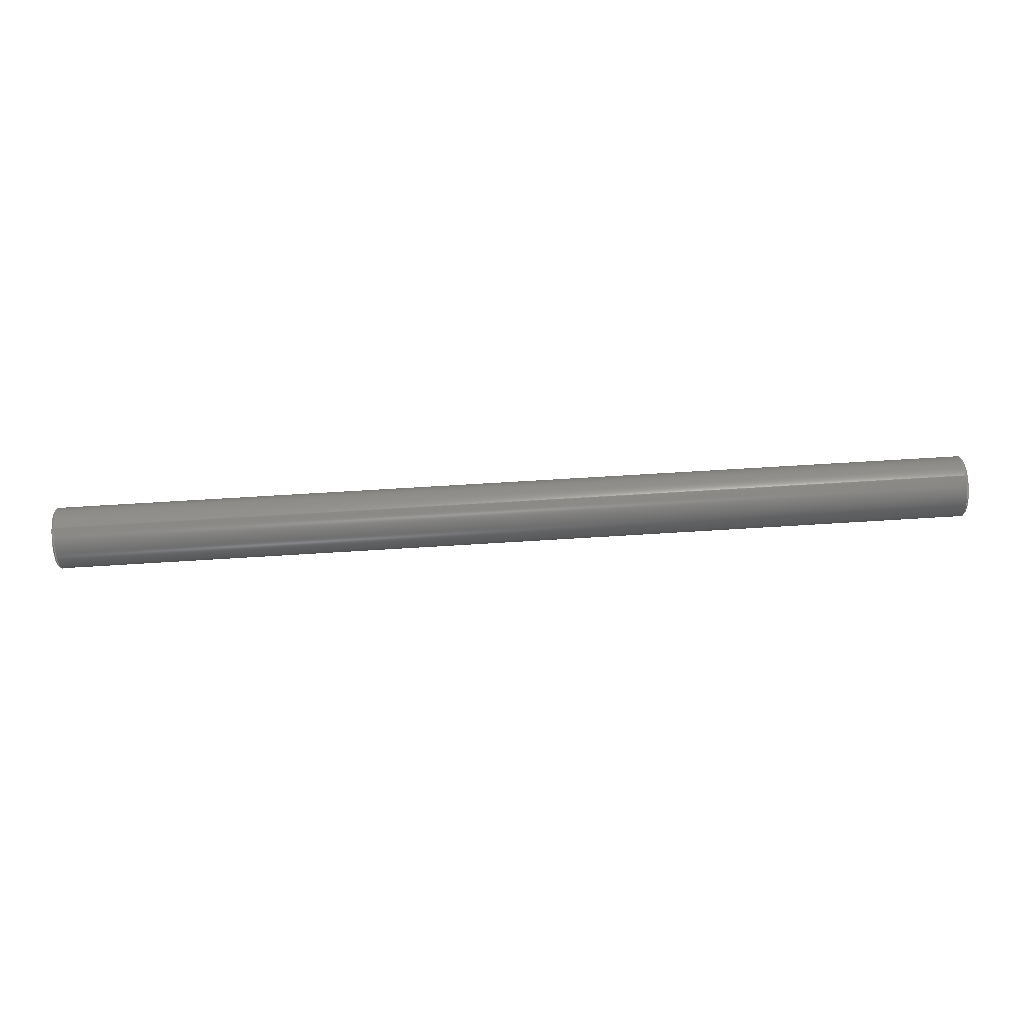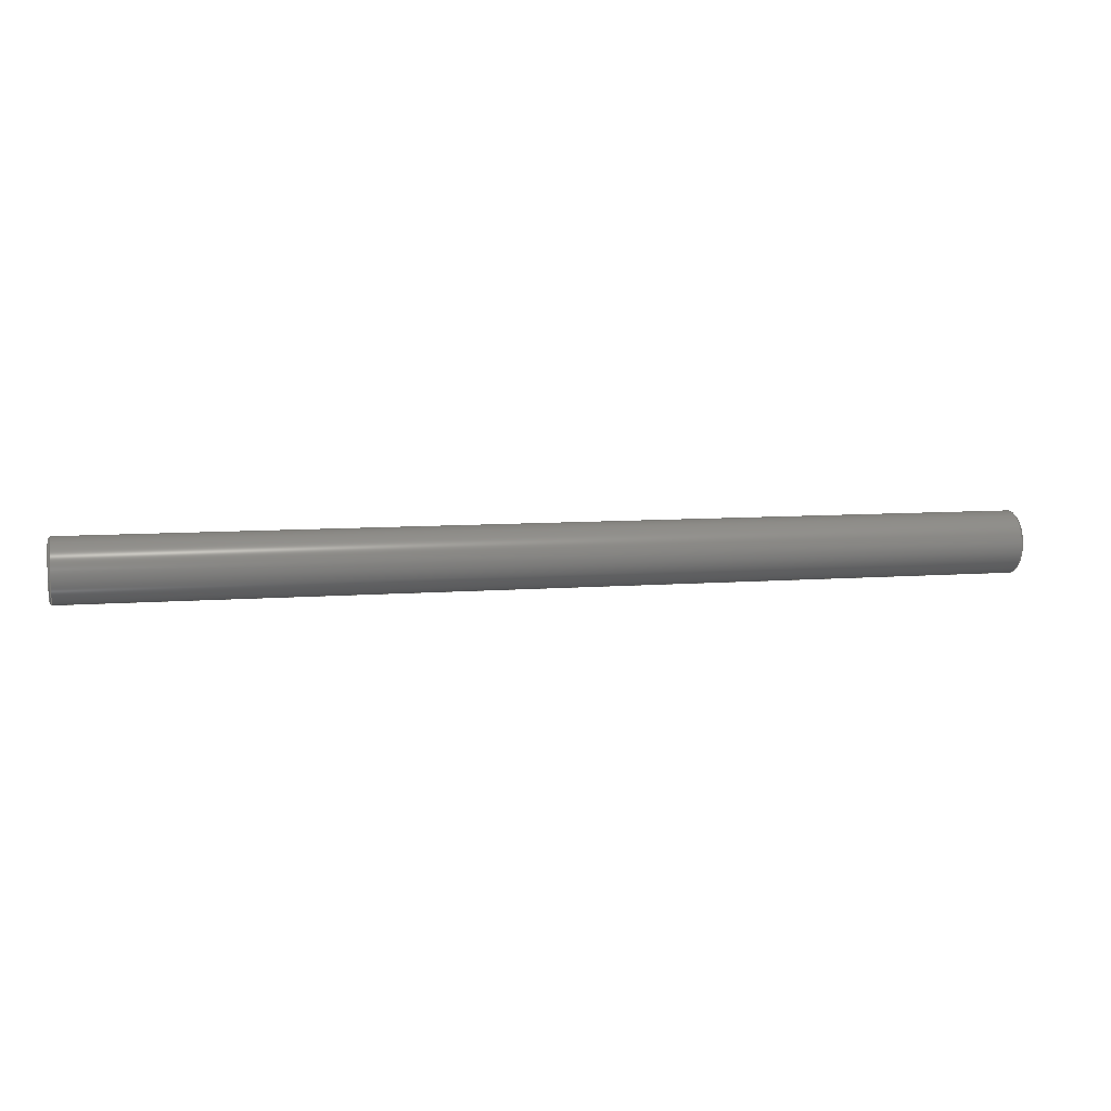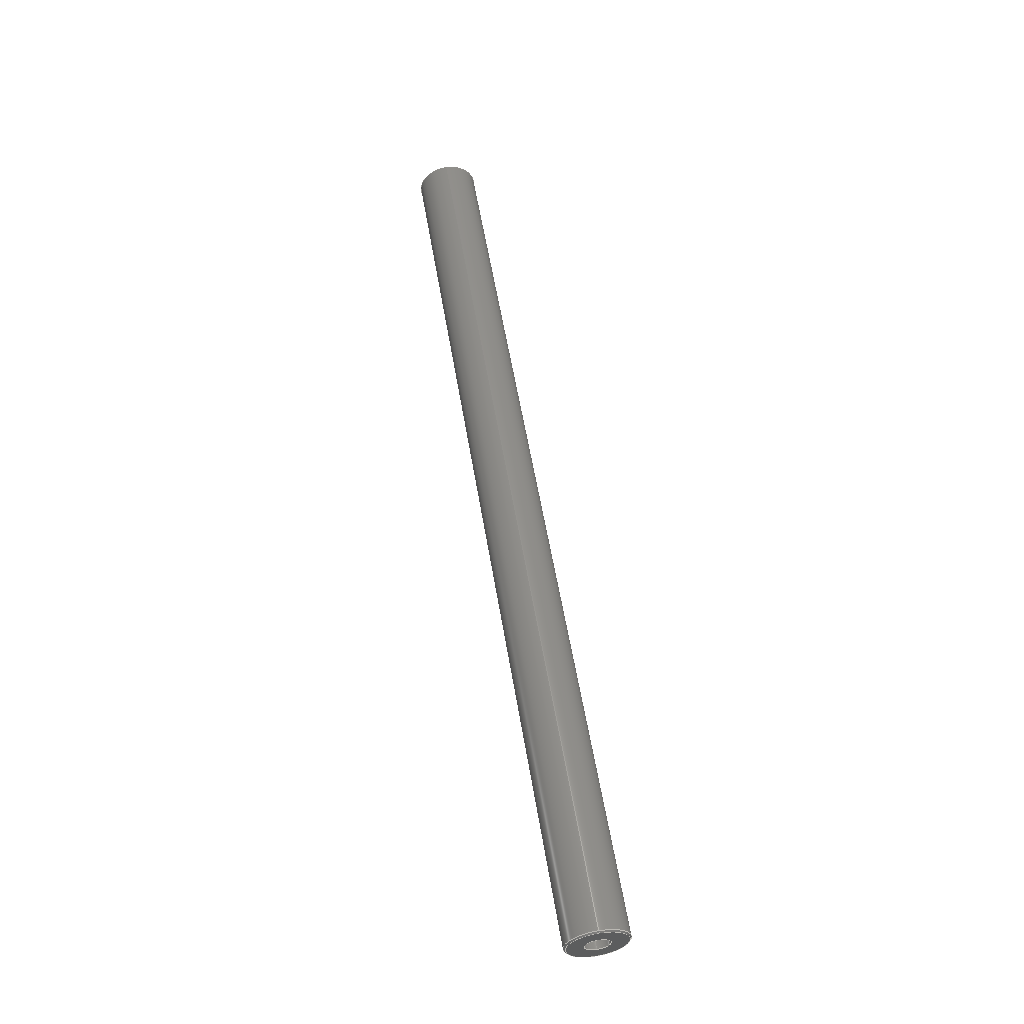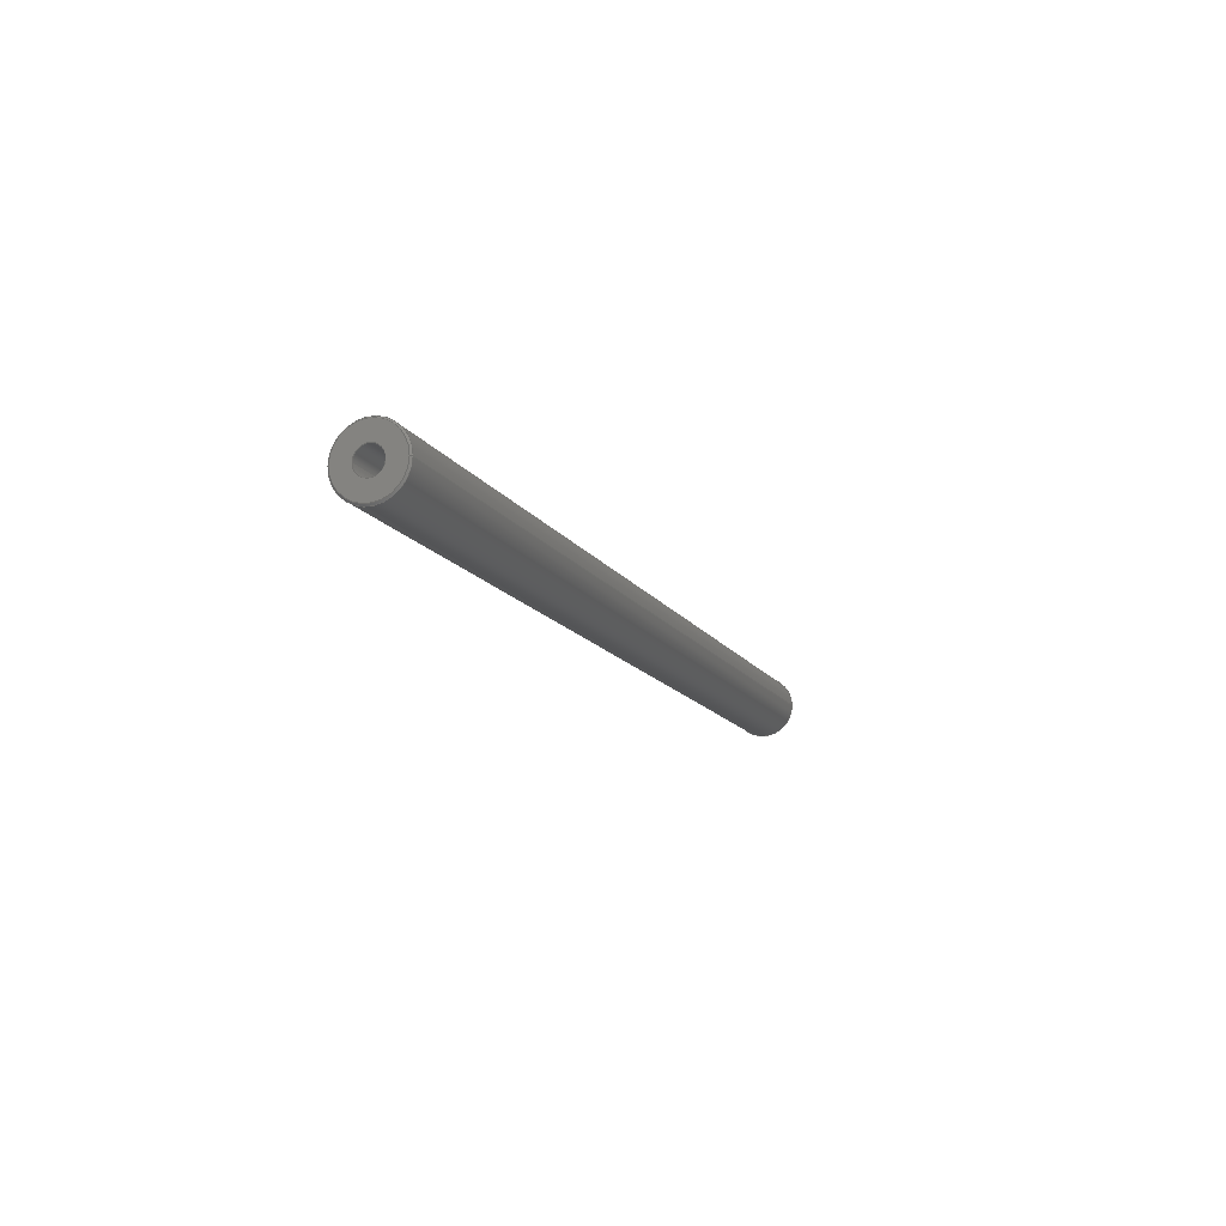
<metadata>
{"format":"step","ext":"stp","renderer":"f3d","projection":"perspective","resolution":1024,"background":"white","views":[{"elev":70.9,"azim":-3.5,"up":"+Z"},{"elev":8.1,"azim":167.7,"up":"+Z"},{"elev":56.7,"azim":-99.4,"up":"+Z"},{"elev":-13.3,"azim":-69.8,"up":"+Y"}]}
</metadata>
<code>
ISO-10303-21;
DATA;
#1=CARTESIAN_POINT('',(-75,0,0));
#2=DIRECTION('',(-1,0,0));
#3=DIRECTION('',(0,0,-1));
#4=AXIS2_PLACEMENT_3D('',#1,#2,#3);
#5=CARTESIAN_POINT('',(-75,0,0));
#6=DIRECTION('',(-1,0,0));
#7=DIRECTION('',(0,0,1));
#8=AXIS2_PLACEMENT_3D('',#5,#6,#7);
#9=CARTESIAN_POINT('',(-75,0,0));
#10=DIRECTION('',(1,0,0));
#11=DIRECTION('',(0,0,-1));
#12=AXIS2_PLACEMENT_3D('',#9,#10,#11);
#13=CARTESIAN_POINT('',(-74.75,0,0));
#14=DIRECTION('',(1,0,0));
#15=DIRECTION('',(0,0,-1));
#16=AXIS2_PLACEMENT_3D('',#13,#14,#15);
#17=CARTESIAN_POINT('',(-75,0,0));
#18=DIRECTION('',(1,0,0));
#19=DIRECTION('',(0,0,1));
#20=AXIS2_PLACEMENT_3D('',#17,#18,#19);
#21=DIRECTION('',(0.7071,0,0.7071));
#22=VECTOR('',#21,0.3536);
#23=CARTESIAN_POINT('',(-75,0,4.75));
#24=LINE('',#23,#22);
#25=CARTESIAN_POINT('',(-74.75,0,0));
#26=DIRECTION('',(1,0,0));
#27=DIRECTION('',(0,0,1));
#28=AXIS2_PLACEMENT_3D('',#25,#26,#27);
#29=DIRECTION('',(0.7071,-1.328e-14,-0.7071));
#30=VECTOR('',#29,0.3536);
#31=CARTESIAN_POINT('',(-75,1.629e-14,-4.75));
#32=LINE('',#31,#30);
#33=DIRECTION('',(1,0,0));
#34=VECTOR('',#33,149.5);
#35=CARTESIAN_POINT('',(-74.75,0,5));
#36=LINE('',#35,#34);
#37=DIRECTION('',(1,0,0));
#38=VECTOR('',#37,149.5);
#39=CARTESIAN_POINT('',(-74.75,1.16e-14,-5));
#40=LINE('',#39,#38);
#41=CARTESIAN_POINT('',(75,0,0));
#42=DIRECTION('',(1,0,0));
#43=DIRECTION('',(0,0,-1));
#44=AXIS2_PLACEMENT_3D('',#41,#42,#43);
#45=CARTESIAN_POINT('',(74.75,0,0));
#46=DIRECTION('',(1,0,0));
#47=DIRECTION('',(0,0,-1));
#48=AXIS2_PLACEMENT_3D('',#45,#46,#47);
#49=CARTESIAN_POINT('',(75,0,0));
#50=DIRECTION('',(-1,0,0));
#51=DIRECTION('',(0,0,-1));
#52=AXIS2_PLACEMENT_3D('',#49,#50,#51);
#53=CARTESIAN_POINT('',(75,0,0));
#54=DIRECTION('',(-1,0,0));
#55=DIRECTION('',(0,0,1));
#56=AXIS2_PLACEMENT_3D('',#53,#54,#55);
#57=CARTESIAN_POINT('',(75,0,0));
#58=DIRECTION('',(1,0,0));
#59=DIRECTION('',(0,0,1));
#60=AXIS2_PLACEMENT_3D('',#57,#58,#59);
#61=DIRECTION('',(-0.7071,-1.328e-14,-0.7071));
#62=VECTOR('',#61,0.3536);
#63=CARTESIAN_POINT('',(75,1.629e-14,-4.75));
#64=LINE('',#63,#62);
#65=CARTESIAN_POINT('',(74.75,0,0));
#66=DIRECTION('',(1,0,0));
#67=DIRECTION('',(0,0,1));
#68=AXIS2_PLACEMENT_3D('',#65,#66,#67);
#69=DIRECTION('',(-0.7071,0,0.7071));
#70=VECTOR('',#69,0.3536);
#71=CARTESIAN_POINT('',(75,0,4.75));
#72=LINE('',#71,#70);
#73=DIRECTION('',(1,0,0));
#74=VECTOR('',#73,150);
#75=CARTESIAN_POINT('',(-75,0,-2));
#76=LINE('',#75,#74);
#77=DIRECTION('',(1,0,0));
#78=VECTOR('',#77,150);
#79=CARTESIAN_POINT('',(-75,0,2));
#80=LINE('',#79,#78);
#81=CARTESIAN_POINT('',(-75,0,-2));
#82=CARTESIAN_POINT('',(-75,0,2));
#83=VERTEX_POINT('',#81);
#84=VERTEX_POINT('',#82);
#85=CARTESIAN_POINT('',(75,0,-2));
#86=CARTESIAN_POINT('',(75,0,2));
#87=VERTEX_POINT('',#85);
#88=VERTEX_POINT('',#86);
#89=CARTESIAN_POINT('',(75,1.629e-14,-4.75));
#90=CARTESIAN_POINT('',(75,0,4.75));
#91=VERTEX_POINT('',#89);
#92=VERTEX_POINT('',#90);
#93=CARTESIAN_POINT('',(74.75,0,-5));
#94=CARTESIAN_POINT('',(74.75,0,5));
#95=VERTEX_POINT('',#93);
#96=VERTEX_POINT('',#94);
#97=CARTESIAN_POINT('',(-75,1.629e-14,-4.75));
#98=CARTESIAN_POINT('',(-75,0,4.75));
#99=VERTEX_POINT('',#97);
#100=VERTEX_POINT('',#98);
#101=CARTESIAN_POINT('',(-74.75,0,-5));
#102=CARTESIAN_POINT('',(-74.75,0,5));
#103=VERTEX_POINT('',#101);
#104=VERTEX_POINT('',#102);
#105=CARTESIAN_POINT('',(-75,0,0));
#106=DIRECTION('',(1,0,0));
#107=DIRECTION('',(0,0,-1));
#108=AXIS2_PLACEMENT_3D('',#105,#106,#107);
#109=PLANE('',#108);
#110=ORIENTED_EDGE('',*,*,#288,.T.);
#111=ORIENTED_EDGE('',*,*,#289,.T.);
#112=EDGE_LOOP('',(#110,#111));
#113=FACE_OUTER_BOUND('',#112,.F.);
#114=ORIENTED_EDGE('',*,*,#290,.T.);
#115=ORIENTED_EDGE('',*,*,#291,.T.);
#116=EDGE_LOOP('',(#114,#115));
#117=FACE_BOUND('',#116,.F.);
#118=ADVANCED_FACE('',(#113,#117),#109,.F.);
#119=CARTESIAN_POINT('',(-74.88,0,0));
#120=DIRECTION('',(1,0,0));
#121=DIRECTION('',(0,0,-1));
#122=AXIS2_PLACEMENT_3D('',#119,#120,#121);
#123=CONICAL_SURFACE('',#122,4.875,45);
#124=ORIENTED_EDGE('',*,*,#288,.F.);
#125=ORIENTED_EDGE('',*,*,#292,.T.);
#126=ORIENTED_EDGE('',*,*,#293,.T.);
#127=ORIENTED_EDGE('',*,*,#294,.F.);
#128=EDGE_LOOP('',(#124,#125,#126,#127));
#129=FACE_OUTER_BOUND('',#128,.F.);
#130=ADVANCED_FACE('',(#129),#123,.T.);
#131=CARTESIAN_POINT('',(-74.88,0,0));
#132=DIRECTION('',(1,0,0));
#133=DIRECTION('',(0,0,-1));
#134=AXIS2_PLACEMENT_3D('',#131,#132,#133);
#135=CONICAL_SURFACE('',#134,4.875,45);
#136=ORIENTED_EDGE('',*,*,#289,.F.);
#137=ORIENTED_EDGE('',*,*,#294,.T.);
#138=ORIENTED_EDGE('',*,*,#295,.T.);
#139=ORIENTED_EDGE('',*,*,#292,.F.);
#140=EDGE_LOOP('',(#136,#137,#138,#139));
#141=FACE_OUTER_BOUND('',#140,.F.);
#142=ADVANCED_FACE('',(#141),#135,.T.);
#143=CARTESIAN_POINT('',(-75,0,0));
#144=DIRECTION('',(1,0,0));
#145=DIRECTION('',(0,0,-1));
#146=AXIS2_PLACEMENT_3D('',#143,#144,#145);
#147=CYLINDRICAL_SURFACE('',#146,5);
#148=ORIENTED_EDGE('',*,*,#295,.F.);
#149=ORIENTED_EDGE('',*,*,#296,.T.);
#150=ORIENTED_EDGE('',*,*,#297,.T.);
#151=ORIENTED_EDGE('',*,*,#298,.F.);
#152=EDGE_LOOP('',(#148,#149,#150,#151));
#153=FACE_OUTER_BOUND('',#152,.F.);
#154=ADVANCED_FACE('',(#153),#147,.T.);
#155=CARTESIAN_POINT('',(-75,0,0));
#156=DIRECTION('',(1,0,0));
#157=DIRECTION('',(0,0,-1));
#158=AXIS2_PLACEMENT_3D('',#155,#156,#157);
#159=CYLINDRICAL_SURFACE('',#158,5);
#160=ORIENTED_EDGE('',*,*,#293,.F.);
#161=ORIENTED_EDGE('',*,*,#298,.T.);
#162=ORIENTED_EDGE('',*,*,#299,.T.);
#163=ORIENTED_EDGE('',*,*,#296,.F.);
#164=EDGE_LOOP('',(#160,#161,#162,#163));
#165=FACE_OUTER_BOUND('',#164,.F.);
#166=ADVANCED_FACE('',(#165),#159,.T.);
#167=CARTESIAN_POINT('',(74.88,0,0));
#168=DIRECTION('',(-1,0,0));
#169=DIRECTION('',(0,0,1));
#170=AXIS2_PLACEMENT_3D('',#167,#168,#169);
#171=CONICAL_SURFACE('',#170,4.875,45);
#172=ORIENTED_EDGE('',*,*,#300,.T.);
#173=ORIENTED_EDGE('',*,*,#301,.T.);
#174=ORIENTED_EDGE('',*,*,#299,.F.);
#175=ORIENTED_EDGE('',*,*,#302,.F.);
#176=EDGE_LOOP('',(#172,#173,#174,#175));
#177=FACE_OUTER_BOUND('',#176,.F.);
#178=ADVANCED_FACE('',(#177),#171,.T.);
#179=CARTESIAN_POINT('',(75,0,0));
#180=DIRECTION('',(1,0,0));
#181=DIRECTION('',(0,0,-1));
#182=AXIS2_PLACEMENT_3D('',#179,#180,#181);
#183=PLANE('',#182);
#184=ORIENTED_EDGE('',*,*,#300,.F.);
#185=ORIENTED_EDGE('',*,*,#303,.F.);
#186=EDGE_LOOP('',(#184,#185));
#187=FACE_OUTER_BOUND('',#186,.F.);
#188=ORIENTED_EDGE('',*,*,#304,.F.);
#189=ORIENTED_EDGE('',*,*,#305,.F.);
#190=EDGE_LOOP('',(#188,#189));
#191=FACE_BOUND('',#190,.F.);
#192=ADVANCED_FACE('',(#187,#191),#183,.T.);
#193=CARTESIAN_POINT('',(74.88,0,0));
#194=DIRECTION('',(-1,0,0));
#195=DIRECTION('',(0,0,1));
#196=AXIS2_PLACEMENT_3D('',#193,#194,#195);
#197=CONICAL_SURFACE('',#196,4.875,45);
#198=ORIENTED_EDGE('',*,*,#303,.T.);
#199=ORIENTED_EDGE('',*,*,#302,.T.);
#200=ORIENTED_EDGE('',*,*,#297,.F.);
#201=ORIENTED_EDGE('',*,*,#301,.F.);
#202=EDGE_LOOP('',(#198,#199,#200,#201));
#203=FACE_OUTER_BOUND('',#202,.F.);
#204=ADVANCED_FACE('',(#203),#197,.T.);
#205=CARTESIAN_POINT('',(-75,0,0));
#206=DIRECTION('',(1,0,0));
#207=DIRECTION('',(0,0,-1));
#208=AXIS2_PLACEMENT_3D('',#205,#206,#207);
#209=CYLINDRICAL_SURFACE('',#208,2);
#210=ORIENTED_EDGE('',*,*,#290,.F.);
#211=ORIENTED_EDGE('',*,*,#306,.T.);
#212=ORIENTED_EDGE('',*,*,#304,.T.);
#213=ORIENTED_EDGE('',*,*,#307,.F.);
#214=EDGE_LOOP('',(#210,#211,#212,#213));
#215=FACE_OUTER_BOUND('',#214,.F.);
#216=ADVANCED_FACE('',(#215),#209,.F.);
#217=CARTESIAN_POINT('',(-75,0,0));
#218=DIRECTION('',(1,0,0));
#219=DIRECTION('',(0,0,-1));
#220=AXIS2_PLACEMENT_3D('',#217,#218,#219);
#221=CYLINDRICAL_SURFACE('',#220,2);
#222=ORIENTED_EDGE('',*,*,#291,.F.);
#223=ORIENTED_EDGE('',*,*,#307,.T.);
#224=ORIENTED_EDGE('',*,*,#305,.T.);
#225=ORIENTED_EDGE('',*,*,#306,.F.);
#226=EDGE_LOOP('',(#222,#223,#224,#225));
#227=FACE_OUTER_BOUND('',#226,.F.);
#228=ADVANCED_FACE('',(#227),#221,.F.);
#229=CLOSED_SHELL('',(#118,#130,#142,#154,#166,#178,#192,#204,#216,#228));
#230=MANIFOLD_SOLID_BREP('',#229);
#231=(LENGTH_UNIT()NAMED_UNIT(*)SI_UNIT(.MILLI.,.METRE.));
#232=DIMENSIONAL_EXPONENTS(0,0,0,0,0,0,0);
#233=(NAMED_UNIT(*)PLANE_ANGLE_UNIT()SI_UNIT($,.RADIAN.));
#234=PLANE_ANGLE_MEASURE_WITH_UNIT(PLANE_ANGLE_MEASURE(0.01745),#233);
#235=(CONVERSION_BASED_UNIT('DEGREE',#234)NAMED_UNIT(#232)PLANE_ANGLE_UNIT());
#236=(NAMED_UNIT(*)SI_UNIT($,.STERADIAN.)SOLID_ANGLE_UNIT());
#237=UNCERTAINTY_MEASURE_WITH_UNIT(LENGTH_MEASURE(0.001255),#231,
'closure',
'Maximum model space distance between geometric entities at asserted connectivities');
#238=(GEOMETRIC_REPRESENTATION_CONTEXT(3)GLOBAL_UNCERTAINTY_ASSIGNED_CONTEXT((
#237))GLOBAL_UNIT_ASSIGNED_CONTEXT((#231,#235,#236))REPRESENTATION_CONTEXT
('ID1','3'));
#239=APPLICATION_CONTEXT(
'CONFIGURATION CONTROLLED 3D DESIGNS OF MECHANICAL PARTS AND ASSEMBLIES');
#240=APPLICATION_PROTOCOL_DEFINITION('international standard',
'config_control_design',1994,#239);
#241=DESIGN_CONTEXT('',#239,'design');
#242=MECHANICAL_CONTEXT('',#239,'mechanical');
#243=PRODUCT('43553','43553','NOT SPECIFIED',(#242));
#244=PRODUCT_DEFINITION_FORMATION_WITH_SPECIFIED_SOURCE('6','LAST_VERSION',#243,
.MADE.);
#245=PRODUCT_CATEGORY('part','');
#246=PRODUCT_RELATED_PRODUCT_CATEGORY('detail','',(#243));
#247=PRODUCT_CATEGORY_RELATIONSHIP('','',#245,#246);
#248=SECURITY_CLASSIFICATION_LEVEL('unclassified');
#249=SECURITY_CLASSIFICATION('','',#248);
#250=CC_DESIGN_SECURITY_CLASSIFICATION(#249,(#244));
#251=APPROVAL_STATUS('approved');
#252=APPROVAL(#251,'');
#253=CC_DESIGN_APPROVAL(#252,(#249,#244,#309));
#254=CALENDAR_DATE(111,5,7);
#255=COORDINATED_UNIVERSAL_TIME_OFFSET(6,0,.BEHIND.);
#256=LOCAL_TIME(12,5,55,#255);
#257=DATE_AND_TIME(#254,#256);
#258=APPROVAL_DATE_TIME(#257,#252);
#259=DATE_TIME_ROLE('creation_date');
#260=CC_DESIGN_DATE_AND_TIME_ASSIGNMENT(#257,#259,(#309));
#261=DATE_TIME_ROLE('classification_date');
#262=CC_DESIGN_DATE_AND_TIME_ASSIGNMENT(#257,#261,(#249));
#263=PERSON('UNSPECIFIED','UNSPECIFIED',$,$,$,$);
#264=ORGANIZATION('UNSPECIFIED','UNSPECIFIED','UNSPECIFIED');
#265=PERSON_AND_ORGANIZATION(#263,#264);
#266=APPROVAL_ROLE('approver');
#267=APPROVAL_PERSON_ORGANIZATION(#265,#252,#266);
#268=PERSON_AND_ORGANIZATION_ROLE('creator');
#269=CC_DESIGN_PERSON_AND_ORGANIZATION_ASSIGNMENT(#265,#268,(#244,#309));
#270=PERSON_AND_ORGANIZATION_ROLE('design_supplier');
#271=CC_DESIGN_PERSON_AND_ORGANIZATION_ASSIGNMENT(#265,#270,(#244));
#272=PERSON_AND_ORGANIZATION_ROLE('classification_officer');
#273=CC_DESIGN_PERSON_AND_ORGANIZATION_ASSIGNMENT(#265,#272,(#249));
#274=PERSON_AND_ORGANIZATION_ROLE('design_owner');
#275=CC_DESIGN_PERSON_AND_ORGANIZATION_ASSIGNMENT(#265,#274,(#243));
#276=CIRCLE('',#4,2);
#277=CIRCLE('',#8,2);
#278=CIRCLE('',#12,4.75);
#279=CIRCLE('',#16,5);
#280=CIRCLE('',#20,4.75);
#281=CIRCLE('',#28,5);
#282=CIRCLE('',#44,4.75);
#283=CIRCLE('',#48,5);
#284=CIRCLE('',#52,2);
#285=CIRCLE('',#56,2);
#286=CIRCLE('',#60,4.75);
#287=CIRCLE('',#68,5);
#288=EDGE_CURVE('',#99,#100,#278,.T.);
#289=EDGE_CURVE('',#100,#99,#280,.T.);
#290=EDGE_CURVE('',#83,#84,#276,.T.);
#291=EDGE_CURVE('',#84,#83,#277,.T.);
#292=EDGE_CURVE('',#99,#103,#32,.T.);
#293=EDGE_CURVE('',#103,#104,#279,.T.);
#294=EDGE_CURVE('',#100,#104,#24,.T.);
#295=EDGE_CURVE('',#104,#103,#281,.T.);
#296=EDGE_CURVE('',#104,#96,#36,.T.);
#297=EDGE_CURVE('',#96,#95,#287,.T.);
#298=EDGE_CURVE('',#103,#95,#40,.T.);
#299=EDGE_CURVE('',#95,#96,#283,.T.);
#300=EDGE_CURVE('',#91,#92,#282,.T.);
#301=EDGE_CURVE('',#92,#96,#72,.T.);
#302=EDGE_CURVE('',#91,#95,#64,.T.);
#303=EDGE_CURVE('',#92,#91,#286,.T.);
#304=EDGE_CURVE('',#87,#88,#284,.T.);
#305=EDGE_CURVE('',#88,#87,#285,.T.);
#306=EDGE_CURVE('',#83,#87,#76,.T.);
#307=EDGE_CURVE('',#84,#88,#80,.T.);
#308=ADVANCED_BREP_SHAPE_REPRESENTATION('',(#230),#238);
#309=PRODUCT_DEFINITION('design','',#244,#241);
#310=PRODUCT_DEFINITION_SHAPE('','SHAPE FOR 4.355e+04',#309);
#311=SHAPE_DEFINITION_REPRESENTATION(#310,#308);
ENDSEC;
END-ISO-10303-21;

</code>
